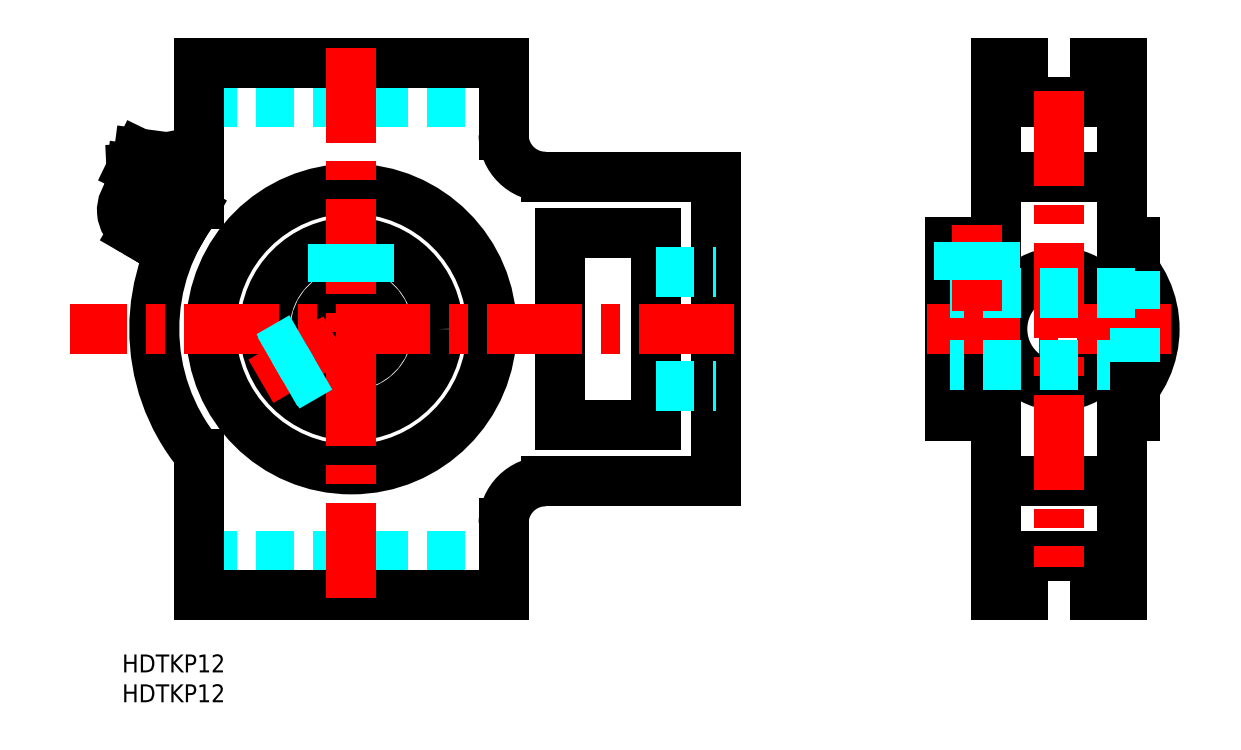
<metadata>
{"format":"dxf","ext":"dxf","renderer":"ezdxf+matplotlib","layout":"modelspace","background":"white","min_lineweight":24,"dpi":150}
</metadata>
<code>
0
SECTION
2
ENTITIES
0
INSERT
8
MSM_CONTINUOUS
2
*U2
10
0
20
0
30
0
0
INSERT
8
MSM_CONTINUOUS
2
*U3
10
0
20
0
30
0
0
LINE
8
MSM_DASHED
10
12.9
20
16.5
30
0
11
63.9
21
16.5
31
0
0
LINE
8
MSM_DASHED
10
12.9
20
92.5
30
0
11
63.9
21
92.5
31
0
0
LINE
8
MSM_CONTINUOUS
10
89.4
20
38.5
30
0
11
89.4
21
70.5
31
0
0
LINE
8
MSM_CONTINUOUS
10
73.4
20
38.5
30
0
11
89.4
21
38.5
31
0
0
LINE
8
MSM_CONTINUOUS
10
73.4
20
70.5
30
0
11
73.4
21
38.5
31
0
0
LINE
8
MSM_CONTINUOUS
10
89.4
20
70.5
30
0
11
73.4
21
70.5
31
0
0
ARC
8
MSM_CONTINUOUS
10
38.4
20
54.5
30
0
40
33
50
140.6
51
219.4
0
LINE
8
MSM_CONTINUOUS
10
12.9
20
10
30
0
11
12.9
21
33.55
31
0
0
LINE
8
MSM_CONTINUOUS
10
63.9
20
10
30
0
11
12.9
21
10
31
0
0
LINE
8
MSM_CONTINUOUS
10
63.9
20
21.99
30
0
11
63.9
21
10
31
0
0
ARC
8
MSM_CONTINUOUS
10
70.91
20
21.99
30
0
40
7.015
50
90
51
180
0
LINE
8
MSM_CONTINUOUS
10
99.4
20
29
30
0
11
70.91
21
29
31
0
0
LINE
8
MSM_CONTINUOUS
10
99.4
20
80
30
0
11
99.4
21
29
31
0
0
LINE
8
MSM_CONTINUOUS
10
70.91
20
80
30
0
11
99.4
21
80
31
0
0
ARC
8
MSM_CONTINUOUS
10
70.91
20
87.01
30
0
40
7.015
50
180
51
270
0
LINE
8
MSM_CONTINUOUS
10
63.9
20
99
30
0
11
63.9
21
87.01
31
0
0
LINE
8
MSM_CONTINUOUS
10
12.9
20
99
30
0
11
63.9
21
99
31
0
0
LINE
8
MSM_CONTINUOUS
10
12.9
20
75.45
30
0
11
12.9
21
99
31
0
0
CIRCLE
8
MSM_CONTINUOUS
10
38.4
20
54.5
30
0
40
23.5
0
CIRCLE
8
MSM_CONTINUOUS
10
38.4
20
54.5
30
0
40
14.5
0
CIRCLE
8
MSM_CONTINUOUS
10
38.4
20
54.5
30
0
40
6
0
CIRCLE
8
MSM_CONTINUOUS
10
156.9
20
54.5
30
0
40
9.5
0
LINE
8
MSM_CONTINUOUS
10
146.4
20
29
30
0
11
167.4
21
29
31
0
0
LINE
8
MSM_CONTINUOUS
10
146.4
20
80
30
0
11
167.4
21
80
31
0
0
ARC
8
MSM_CONTINUOUS
10
156.9
20
54.5
30
0
40
16
50
311
51
48.99
0
ARC
8
MSM_CONTINUOUS
10
156.9
20
54.5
30
0
40
16
50
131
51
229
0
LINE
8
MSM_CONTINUOUS
10
167.4
20
10
30
0
11
167.4
21
42.43
31
0
0
LINE
8
MSM_CONTINUOUS
10
162.9
20
10
30
0
11
167.4
21
10
31
0
0
LINE
8
MSM_CONTINUOUS
10
162.9
20
16.5
30
0
11
162.9
21
10
31
0
0
LINE
8
MSM_CONTINUOUS
10
150.9
20
16.5
30
0
11
162.9
21
16.5
31
0
0
LINE
8
MSM_CONTINUOUS
10
150.9
20
10
30
0
11
150.9
21
16.5
31
0
0
LINE
8
MSM_CONTINUOUS
10
146.4
20
10
30
0
11
150.9
21
10
31
0
0
LINE
8
MSM_CONTINUOUS
10
146.4
20
42.43
30
0
11
146.4
21
10
31
0
0
LINE
8
MSM_CONTINUOUS
10
167.4
20
99
30
0
11
167.4
21
66.57
31
0
0
LINE
8
MSM_CONTINUOUS
10
162.9
20
99
30
0
11
167.4
21
99
31
0
0
LINE
8
MSM_CONTINUOUS
10
162.9
20
92.5
30
0
11
162.9
21
99
31
0
0
LINE
8
MSM_CONTINUOUS
10
150.9
20
92.5
30
0
11
162.9
21
92.5
31
0
0
LINE
8
MSM_CONTINUOUS
10
150.9
20
99
30
0
11
150.9
21
92.5
31
0
0
LINE
8
MSM_CONTINUOUS
10
146.4
20
99
30
0
11
150.9
21
99
31
0
0
LINE
8
MSM_CONTINUOUS
10
146.4
20
66.57
30
0
11
146.4
21
99
31
0
0
LINE
8
MSM_CONTINUOUS
10
138.6
20
40
30
0
11
146.4
21
40
31
0
0
LINE
8
MSM_CONTINUOUS
10
138.6
20
69
30
0
11
138.6
21
40
31
0
0
LINE
8
MSM_CONTINUOUS
10
169.6
20
69
30
0
11
169.6
21
64.23
31
0
0
LINE
8
MSM_CONTINUOUS
10
167.4
20
69
30
0
11
169.6
21
69
31
0
0
LINE
8
MSM_CONTINUOUS
10
167.4
20
40
30
0
11
169.6
21
40
31
0
0
LINE
8
MSM_CENTER
10
102.4
20
54.5
30
0
11
-8.704
21
54.5
31
0
0
LINE
8
MSM_CENTER
10
38.4
20
101.6
30
0
11
38.4
21
7.396
31
0
0
LINE
8
MSM_CENTER
10
175.7
20
54.5
30
0
11
134.9
21
54.5
31
0
0
LINE
8
MSM_CENTER
10
156.9
20
94.29
30
0
11
156.9
21
14.71
31
0
0
LINE
8
MSM_DASHED
10
89.4
20
64
30
0
11
99.4
21
64
31
0
0
LINE
8
MSM_DASHED
10
89.4
20
45
30
0
11
99.4
21
45
31
0
0
LINE
8
MSM_DASHED
10
169.6
20
60.5
30
0
11
138.6
21
60.5
31
0
0
LINE
8
MSM_DASHED
10
169.6
20
48.5
30
0
11
138.6
21
48.5
31
0
0
LINE
8
MSM_DASHED
10
169.6
20
64.23
30
0
11
169.6
21
44.77
31
0
0
LINE
8
MSM_CONTINUOUS
10
169.6
20
44.77
30
0
11
169.6
21
40
31
0
0
LINE
8
MSM_CONTINUOUS
10
146.4
20
69
30
0
11
138.6
21
69
31
0
0
LINE
8
MSM_CONTINUOUS
10
7.556
20
77.73
30
0
11
1.408
21
78.53
31
0
0
LINE
8
MSM_CONTINUOUS
10
1.408
20
78.53
30
0
11
1.279
21
77.54
31
0
0
LINE
8
MSM_CONTINUOUS
10
7.556
20
77.73
30
0
11
7.426
21
76.73
31
0
0
LINE
8
MSM_CONTINUOUS
10
2.815
20
83.89
30
0
11
1.572
21
81.33
31
0
0
LINE
8
MSM_CONTINUOUS
10
1.572
20
81.33
30
0
11
1.706
21
78.49
31
0
0
LINE
8
MSM_CONTINUOUS
10
7.258
20
77.76
30
0
11
8.117
21
80.48
31
0
0
LINE
8
MSM_CONTINUOUS
10
8.117
20
80.48
30
0
11
7.574
21
83.27
31
0
0
LINE
8
MSM_CONTINUOUS
10
7.426
20
76.73
30
0
11
1.279
21
77.54
31
0
0
LINE
8
MSM_CONTINUOUS
10
8.117
20
80.48
30
0
11
1.572
21
81.33
31
0
0
LINE
8
MSM_CONTINUOUS
10
7.458
20
76.98
30
0
11
11.82
21
74.47
31
0
0
LINE
8
MSM_CONTINUOUS
10
1.993
20
70.89
30
0
11
7.824
21
67.53
31
0
0
LINE
8
MSM_CONTINUOUS
10
9.886
20
75.58
30
0
11
5.893
21
68.65
31
0
0
LINE
8
MSM_CONTINUOUS
10
7.574
20
83.27
30
0
11
2.815
21
83.89
31
0
0
LINE
8
MSM_CONTINUOUS
10
7.889
20
72.11
30
0
11
9.622
21
71.11
31
0
0
ARC
8
MSM_CONTINUOUS
10
3.99
20
74.36
30
0
40
4
50
128.1
51
240.1
0
LINE
8
MSM_CONTINUOUS
10
11.82
20
74.47
30
0
11
7.824
21
67.53
31
0
0
LINE
8
MSM_CENTER
10
143.1
20
72
30
0
11
143.1
21
57.5
31
0
0
LINE
8
MSM_DASHED
10
35.94
20
68.79
30
0
11
35.94
21
59.97
31
0
0
LINE
8
MSM_DASHED
10
35.4
20
68.69
30
0
11
35.4
21
59.7
31
0
0
LINE
8
MSM_DASHED
10
41.4
20
68.69
30
0
11
41.4
21
59.7
31
0
0
LINE
8
MSM_DASHED
10
40.86
20
68.79
30
0
11
40.86
21
59.97
31
0
0
LINE
8
MSM_DASHED
10
140.6
20
69
30
0
11
140.6
21
60.5
31
0
0
LINE
8
MSM_DASHED
10
140.1
20
69
30
0
11
140.1
21
60.5
31
0
0
LINE
8
MSM_DASHED
10
146.1
20
69
30
0
11
146.1
21
60.5
31
0
0
LINE
8
MSM_DASHED
10
145.6
20
69
30
0
11
145.6
21
60.5
31
0
0
LINE
8
MSM_CENTER
10
35.8
20
53
30
0
11
23.24
21
45.75
31
0
0
LINE
8
MSM_DASHED
10
24.61
20
50
30
0
11
32.4
21
54.5
31
0
0
LINE
8
MSM_DASHED
10
24.79
20
49.48
30
0
11
32.43
21
53.89
31
0
0
LINE
8
MSM_DASHED
10
27.25
20
45.23
30
0
11
34.89
21
49.63
31
0
0
LINE
8
MSM_DASHED
10
27.61
20
44.81
30
0
11
35.4
21
49.3
31
0
0
ENDSEC
0
EOF

</code>
